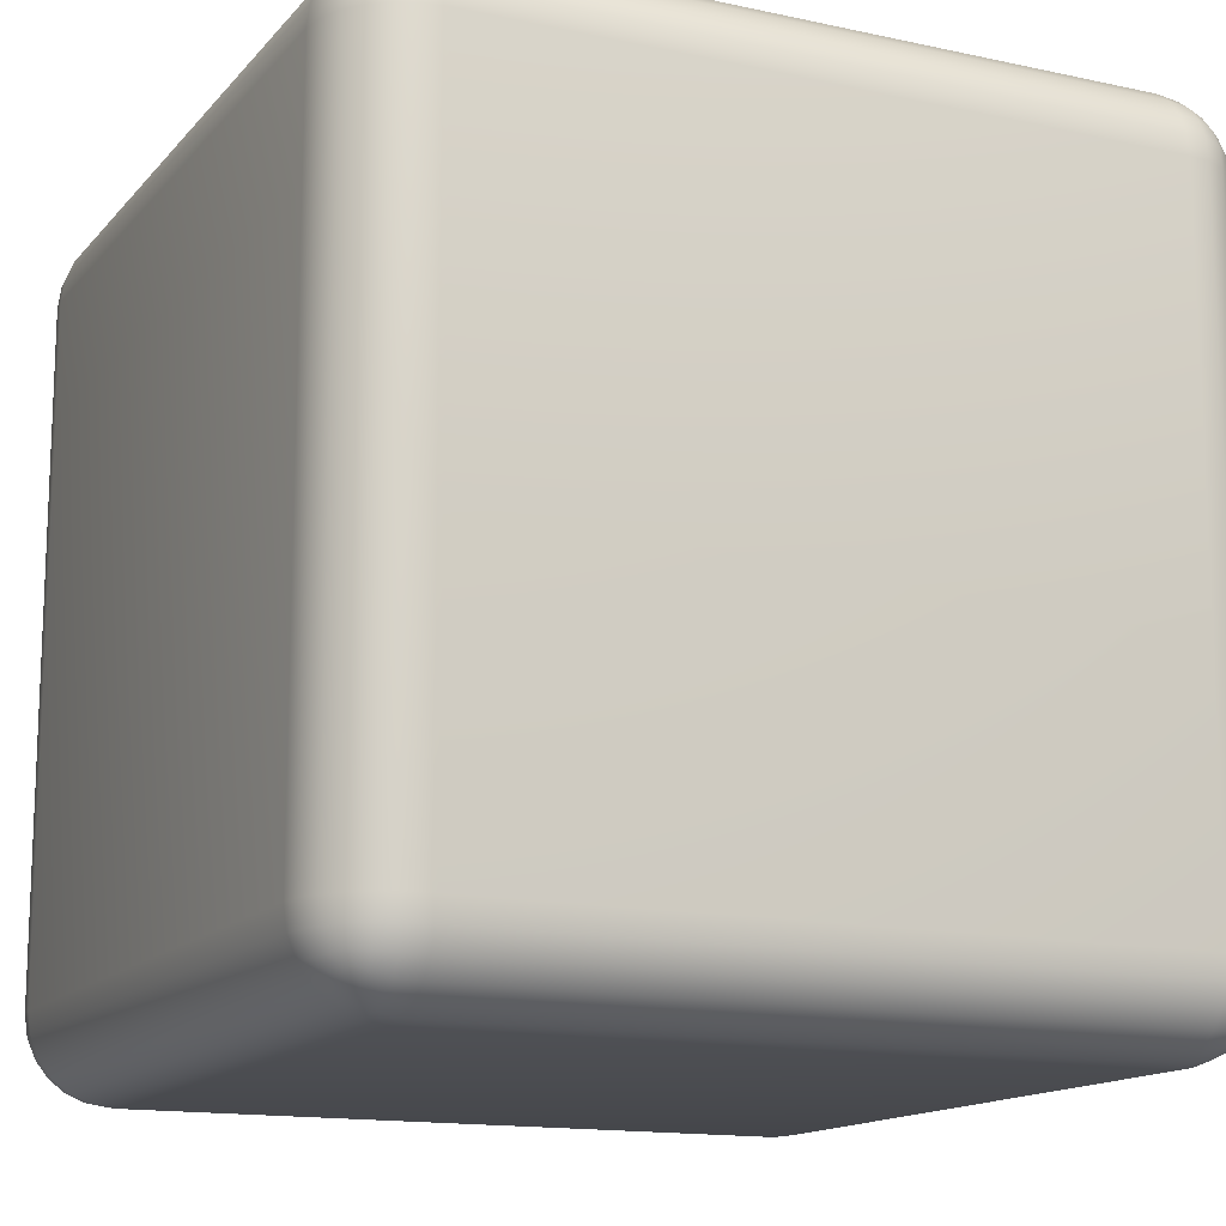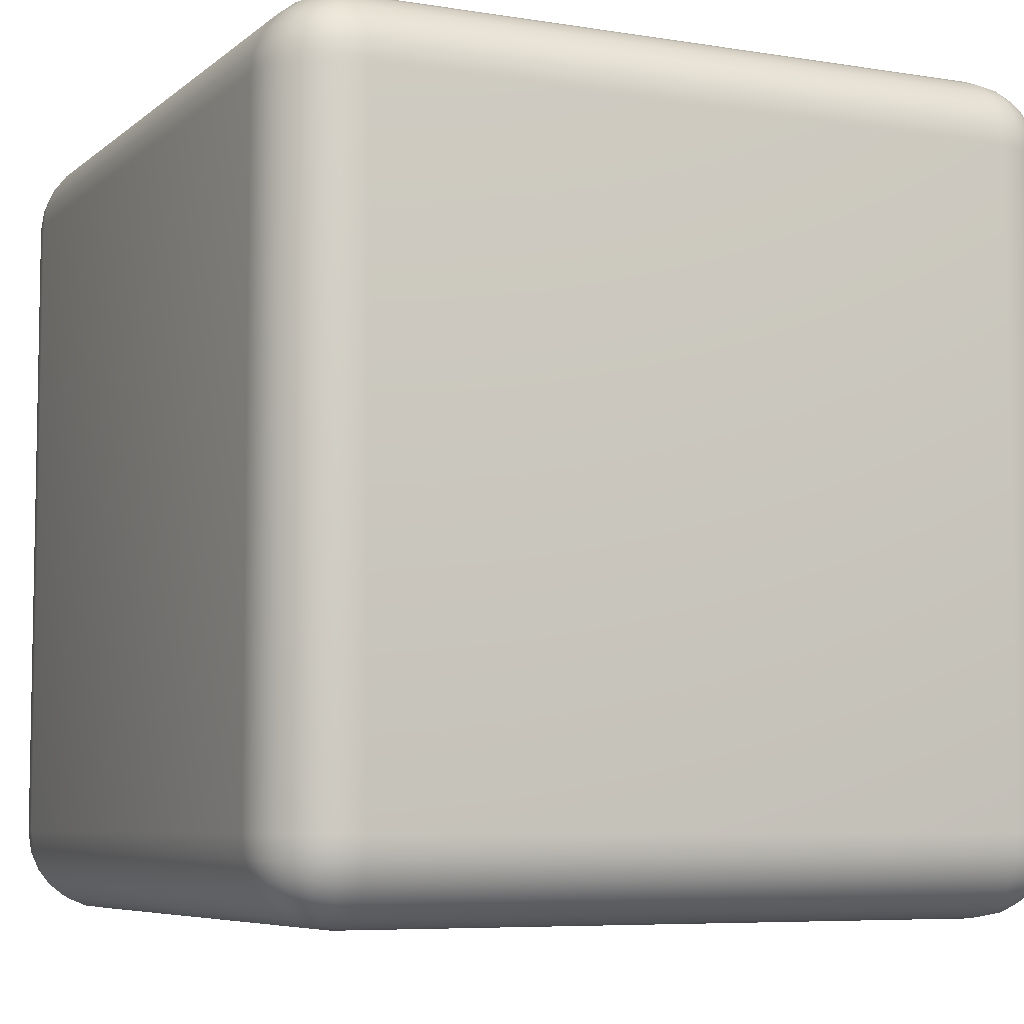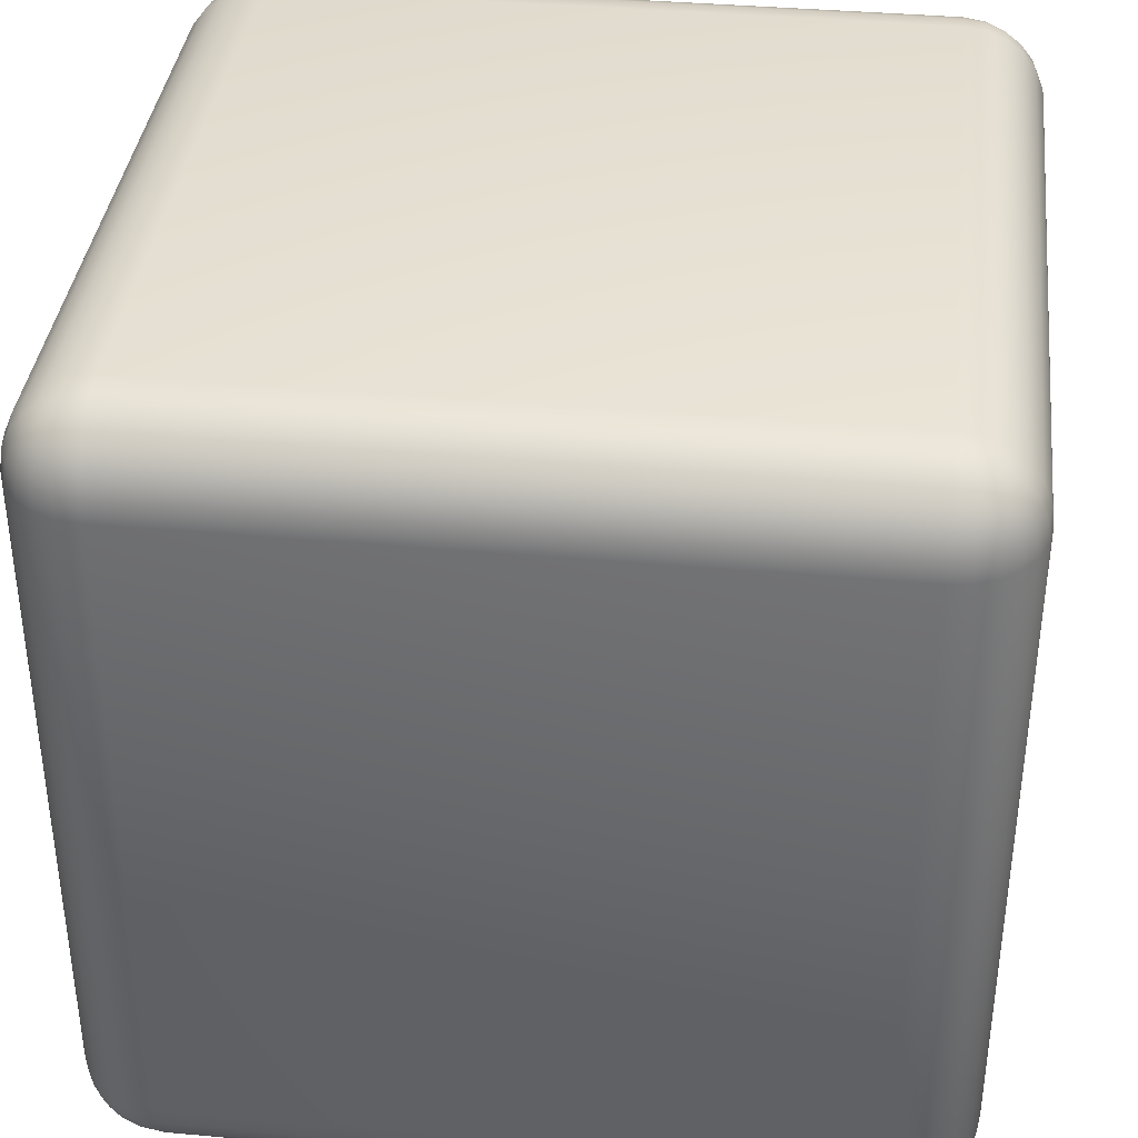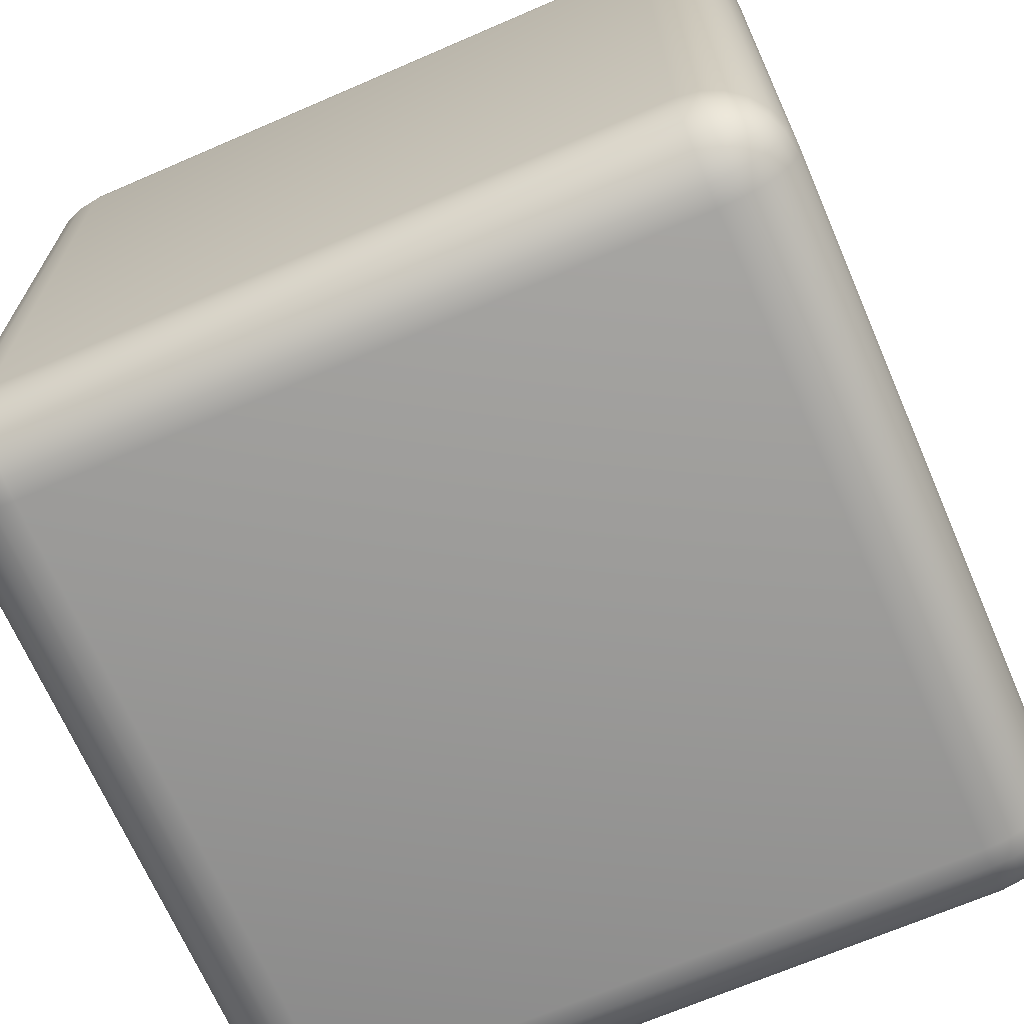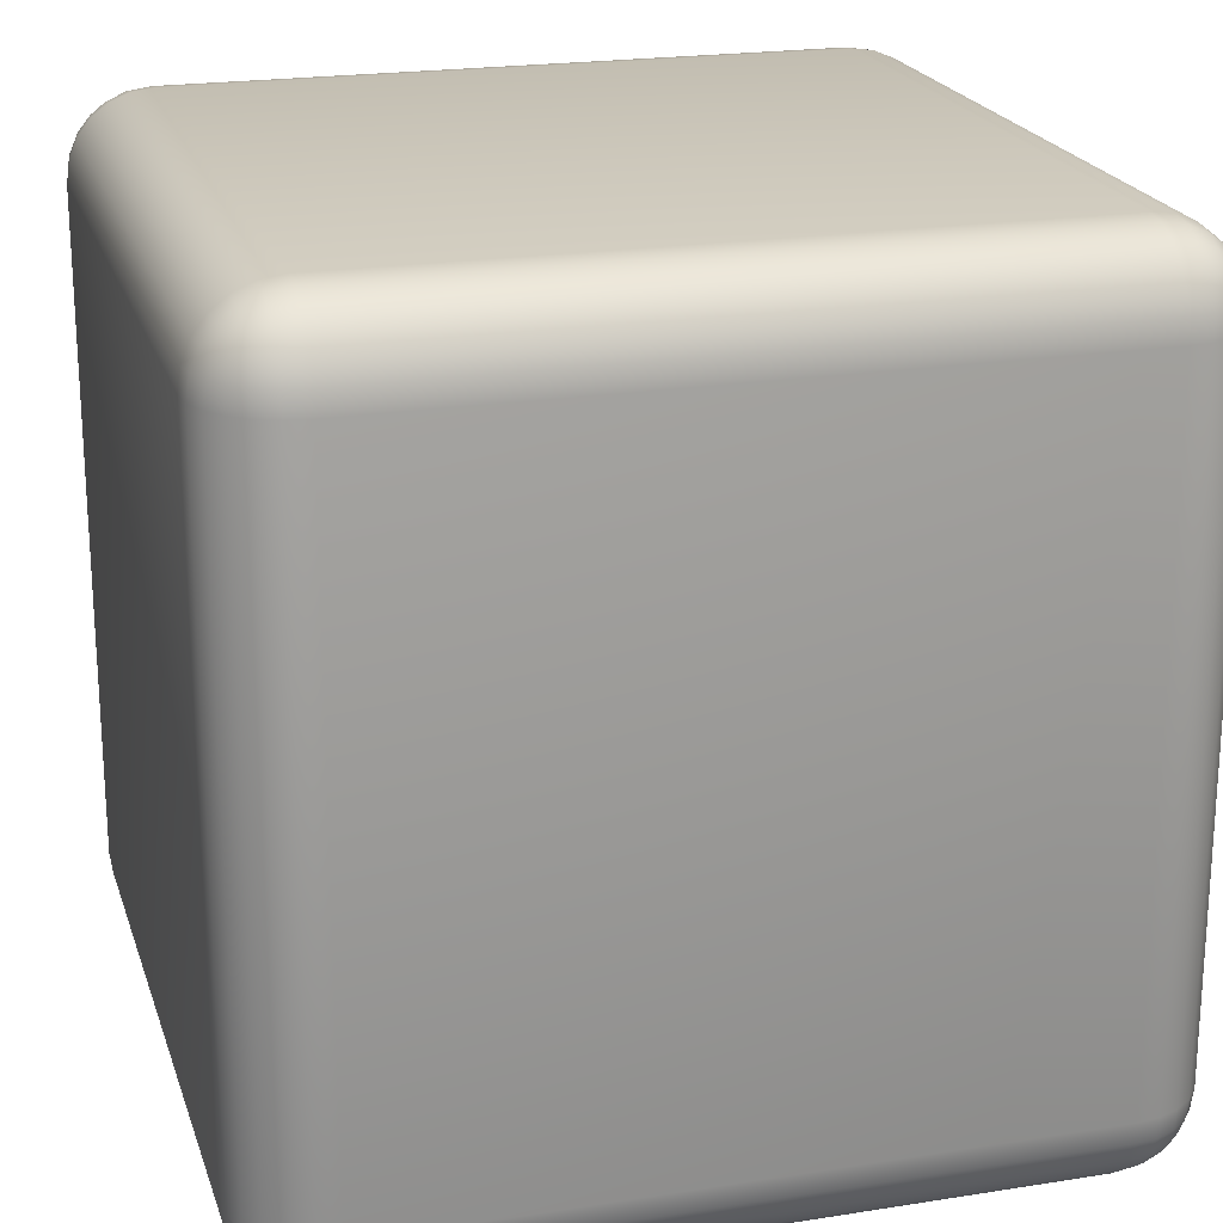
<metadata>
{"format":"obj","ext":"obj","renderer":"f3d","projection":"perspective","resolution":1024,"background":"white","views":[{"elev":-14.4,"azim":-115.5,"up":"+Y"},{"elev":-6.6,"azim":-25.6,"up":"+Z"},{"elev":37.6,"azim":-173.4,"up":"+Y"},{"elev":-68.6,"azim":113.4,"up":"+Z"},{"elev":21.1,"azim":-105.8,"up":"+Y"}]}
</metadata>
<code>
o Cube
v 0.4 0.4 -0.5
v 0.4 0.5 -0.4
v 0.5 0.4 -0.4
v 0.4 0.4259 -0.4966
v 0.4 0.45 -0.4866
v 0.4 0.4707 -0.4707
v 0.4259 0.4 -0.4966
v 0.4267 0.4269 -0.4925
v 0.4263 0.4502 -0.4824
v 0.4257 0.4683 -0.4684
v 0.45 0.4 -0.4866
v 0.4502 0.4264 -0.4824
v 0.4476 0.4477 -0.4739
v 0.4455 0.4629 -0.463
v 0.4577 0.4577 -0.4577
v 0.4259 0.4966 -0.4
v 0.45 0.4866 -0.4
v 0.4707 0.4707 -0.4
v 0.4 0.4966 -0.4259
v 0.4269 0.4925 -0.4267
v 0.4502 0.4824 -0.4263
v 0.4683 0.4684 -0.4257
v 0.4 0.4866 -0.45
v 0.4264 0.4824 -0.4502
v 0.4477 0.4739 -0.4476
v 0.4629 0.463 -0.4455
v 0.4966 0.4 -0.4259
v 0.4866 0.4 -0.45
v 0.4707 0.4 -0.4707
v 0.4966 0.4259 -0.4
v 0.4925 0.4267 -0.4269
v 0.4824 0.4263 -0.4502
v 0.4684 0.4257 -0.4683
v 0.4866 0.45 -0.4
v 0.4824 0.4502 -0.4264
v 0.4739 0.4476 -0.4477
v 0.463 0.4455 -0.4629
v 0.4 -0.5 -0.4
v 0.4 -0.4 -0.5
v 0.5 -0.4 -0.4
v 0.4 -0.4966 -0.4259
v 0.4 -0.4866 -0.45
v 0.4 -0.4707 -0.4707
v 0.4259 -0.4966 -0.4
v 0.4267 -0.4925 -0.4269
v 0.4263 -0.4824 -0.4502
v 0.4257 -0.4684 -0.4683
v 0.45 -0.4866 -0.4
v 0.4502 -0.4824 -0.4264
v 0.4476 -0.4739 -0.4477
v 0.4455 -0.463 -0.4629
v 0.4577 -0.4577 -0.4577
v 0.4259 -0.4 -0.4966
v 0.45 -0.4 -0.4866
v 0.4707 -0.4 -0.4707
v 0.4 -0.4259 -0.4966
v 0.4269 -0.4267 -0.4925
v 0.4502 -0.4263 -0.4824
v 0.4683 -0.4257 -0.4684
v 0.4 -0.45 -0.4866
v 0.4264 -0.4502 -0.4824
v 0.4477 -0.4476 -0.4739
v 0.4629 -0.4455 -0.463
v 0.4966 -0.4259 -0.4
v 0.4866 -0.45 -0.4
v 0.4707 -0.4707 -0.4
v 0.4966 -0.4 -0.4259
v 0.4925 -0.4269 -0.4267
v 0.4824 -0.4502 -0.4263
v 0.4684 -0.4683 -0.4257
v 0.4866 -0.4 -0.45
v 0.4824 -0.4264 -0.4502
v 0.4739 -0.4477 -0.4476
v 0.463 -0.4629 -0.4455
v 0.5 0.4 0.4
v 0.4 0.5 0.4
v 0.4 0.4 0.5
v 0.4966 0.4259 0.4
v 0.4866 0.45 0.4
v 0.4707 0.4707 0.4
v 0.4966 0.4 0.4259
v 0.4925 0.4269 0.4267
v 0.4824 0.4502 0.4263
v 0.4684 0.4683 0.4257
v 0.4866 0.4 0.45
v 0.4824 0.4264 0.4502
v 0.4739 0.4477 0.4476
v 0.463 0.4629 0.4455
v 0.4577 0.4577 0.4577
v 0.4 0.4966 0.4259
v 0.4 0.4866 0.45
v 0.4 0.4707 0.4707
v 0.4259 0.4966 0.4
v 0.4267 0.4925 0.4269
v 0.4263 0.4824 0.4502
v 0.4257 0.4684 0.4683
v 0.45 0.4866 0.4
v 0.4502 0.4824 0.4264
v 0.4476 0.4739 0.4477
v 0.4455 0.463 0.4629
v 0.4259 0.4 0.4966
v 0.45 0.4 0.4866
v 0.4707 0.4 0.4707
v 0.4 0.4259 0.4966
v 0.4269 0.4267 0.4925
v 0.4502 0.4263 0.4824
v 0.4683 0.4257 0.4684
v 0.4 0.45 0.4866
v 0.4264 0.4502 0.4824
v 0.4477 0.4476 0.4739
v 0.4629 0.4455 0.463
v 0.5 -0.4 0.4
v 0.4 -0.4 0.5
v 0.4 -0.5 0.4
v 0.4966 -0.4 0.4259
v 0.4866 -0.4 0.45
v 0.4707 -0.4 0.4707
v 0.4966 -0.4259 0.4
v 0.4925 -0.4267 0.4269
v 0.4824 -0.4263 0.4502
v 0.4684 -0.4257 0.4683
v 0.4866 -0.45 0.4
v 0.4824 -0.4502 0.4264
v 0.4739 -0.4476 0.4477
v 0.463 -0.4455 0.4629
v 0.4577 -0.4577 0.4577
v 0.4 -0.4259 0.4966
v 0.4 -0.45 0.4866
v 0.4 -0.4707 0.4707
v 0.4259 -0.4 0.4966
v 0.4267 -0.4269 0.4925
v 0.4263 -0.4502 0.4824
v 0.4257 -0.4683 0.4684
v 0.45 -0.4 0.4866
v 0.4502 -0.4264 0.4824
v 0.4476 -0.4477 0.4739
v 0.4455 -0.4629 0.463
v 0.4259 -0.4966 0.4
v 0.45 -0.4866 0.4
v 0.4707 -0.4707 0.4
v 0.4 -0.4966 0.4259
v 0.4269 -0.4925 0.4267
v 0.4502 -0.4824 0.4263
v 0.4683 -0.4684 0.4257
v 0.4 -0.4866 0.45
v 0.4264 -0.4824 0.4502
v 0.4477 -0.4739 0.4476
v 0.4629 -0.463 0.4455
v -0.4 0.4 -0.5
v -0.5 0.4 -0.4
v -0.4 0.5 -0.4
v -0.4259 0.4 -0.4966
v -0.45 0.4 -0.4866
v -0.4707 0.4 -0.4707
v -0.4 0.4259 -0.4966
v -0.4269 0.4267 -0.4925
v -0.4502 0.4263 -0.4824
v -0.4683 0.4257 -0.4684
v -0.4 0.45 -0.4866
v -0.4264 0.4502 -0.4824
v -0.4477 0.4476 -0.4739
v -0.4629 0.4455 -0.463
v -0.4577 0.4577 -0.4577
v -0.4966 0.4259 -0.4
v -0.4866 0.45 -0.4
v -0.4707 0.4707 -0.4
v -0.4966 0.4 -0.4259
v -0.4925 0.4269 -0.4267
v -0.4824 0.4502 -0.4263
v -0.4684 0.4683 -0.4257
v -0.4866 0.4 -0.45
v -0.4824 0.4264 -0.4502
v -0.4739 0.4477 -0.4476
v -0.463 0.4629 -0.4455
v -0.4 0.4966 -0.4259
v -0.4 0.4866 -0.45
v -0.4 0.4707 -0.4707
v -0.4259 0.4966 -0.4
v -0.4267 0.4925 -0.4269
v -0.4263 0.4824 -0.4502
v -0.4257 0.4684 -0.4683
v -0.45 0.4866 -0.4
v -0.4502 0.4824 -0.4264
v -0.4476 0.4739 -0.4477
v -0.4455 0.463 -0.4629
v -0.5 -0.4 -0.4
v -0.4 -0.4 -0.5
v -0.4 -0.5 -0.4
v -0.4966 -0.4 -0.4259
v -0.4866 -0.4 -0.45
v -0.4707 -0.4 -0.4707
v -0.4966 -0.4259 -0.4
v -0.4925 -0.4267 -0.4269
v -0.4824 -0.4263 -0.4502
v -0.4684 -0.4257 -0.4683
v -0.4866 -0.45 -0.4
v -0.4824 -0.4502 -0.4264
v -0.4739 -0.4476 -0.4477
v -0.463 -0.4455 -0.4629
v -0.4577 -0.4577 -0.4577
v -0.4 -0.4259 -0.4966
v -0.4 -0.45 -0.4866
v -0.4 -0.4707 -0.4707
v -0.4259 -0.4 -0.4966
v -0.4267 -0.4269 -0.4925
v -0.4263 -0.4502 -0.4824
v -0.4257 -0.4683 -0.4684
v -0.45 -0.4 -0.4866
v -0.4502 -0.4264 -0.4824
v -0.4476 -0.4477 -0.4739
v -0.4455 -0.4629 -0.463
v -0.4259 -0.4966 -0.4
v -0.45 -0.4866 -0.4
v -0.4707 -0.4707 -0.4
v -0.4 -0.4966 -0.4259
v -0.4269 -0.4925 -0.4267
v -0.4502 -0.4824 -0.4263
v -0.4683 -0.4684 -0.4257
v -0.4 -0.4866 -0.45
v -0.4264 -0.4824 -0.4502
v -0.4477 -0.4739 -0.4476
v -0.4629 -0.463 -0.4455
v -0.5 0.4 0.4
v -0.4 0.4 0.5
v -0.4 0.5 0.4
v -0.4966 0.4 0.4259
v -0.4866 0.4 0.45
v -0.4707 0.4 0.4707
v -0.4966 0.4259 0.4
v -0.4925 0.4267 0.4269
v -0.4824 0.4263 0.4502
v -0.4684 0.4257 0.4683
v -0.4866 0.45 0.4
v -0.4824 0.4502 0.4264
v -0.4739 0.4476 0.4477
v -0.463 0.4455 0.4629
v -0.4577 0.4577 0.4577
v -0.4 0.4259 0.4966
v -0.4 0.45 0.4866
v -0.4 0.4707 0.4707
v -0.4259 0.4 0.4966
v -0.4267 0.4269 0.4925
v -0.4263 0.4502 0.4824
v -0.4257 0.4683 0.4684
v -0.45 0.4 0.4866
v -0.4502 0.4264 0.4824
v -0.4476 0.4477 0.4739
v -0.4455 0.4629 0.463
v -0.4259 0.4966 0.4
v -0.45 0.4866 0.4
v -0.4707 0.4707 0.4
v -0.4 0.4966 0.4259
v -0.4269 0.4925 0.4267
v -0.4502 0.4824 0.4263
v -0.4683 0.4684 0.4257
v -0.4 0.4866 0.45
v -0.4264 0.4824 0.4502
v -0.4477 0.4739 0.4476
v -0.4629 0.463 0.4455
v -0.4 -0.5 0.4
v -0.4 -0.4 0.5
v -0.5 -0.4 0.4
v -0.4 -0.4966 0.4259
v -0.4 -0.4866 0.45
v -0.4 -0.4707 0.4707
v -0.4259 -0.4966 0.4
v -0.4267 -0.4925 0.4269
v -0.4263 -0.4824 0.4502
v -0.4257 -0.4684 0.4683
v -0.45 -0.4866 0.4
v -0.4502 -0.4824 0.4264
v -0.4476 -0.4739 0.4477
v -0.4455 -0.463 0.4629
v -0.4577 -0.4577 0.4577
v -0.4259 -0.4 0.4966
v -0.45 -0.4 0.4866
v -0.4707 -0.4 0.4707
v -0.4 -0.4259 0.4966
v -0.4269 -0.4267 0.4925
v -0.4502 -0.4263 0.4824
v -0.4683 -0.4257 0.4684
v -0.4 -0.45 0.4866
v -0.4264 -0.4502 0.4824
v -0.4477 -0.4476 0.4739
v -0.4629 -0.4455 0.463
v -0.4966 -0.4259 0.4
v -0.4866 -0.45 0.4
v -0.4707 -0.4707 0.4
v -0.4966 -0.4 0.4259
v -0.4925 -0.4269 0.4267
v -0.4824 -0.4502 0.4263
v -0.4684 -0.4683 0.4257
v -0.4866 -0.4 0.45
v -0.4824 -0.4264 0.4502
v -0.4739 -0.4477 0.4476
v -0.463 -0.4629 0.4455
f 188 38 114 260
f 262 223 150 186
f 113 77 224 261
f 2 151 225 76
f 40 3 75 112
f 1 4 8 7
f 4 5 9 8
f 5 6 10 9
f 7 8 12 11
f 8 9 13 12
f 9 10 14 13
f 11 12 33 29
f 12 13 37 33
f 13 14 15 37
f 2 16 20 19
f 16 17 21 20
f 17 18 22 21
f 19 20 24 23
f 20 21 25 24
f 21 22 26 25
f 23 24 10 6
f 24 25 14 10
f 25 26 15 14
f 3 27 31 30
f 27 28 32 31
f 28 29 33 32
f 30 31 35 34
f 31 32 36 35
f 32 33 37 36
f 34 35 22 18
f 35 36 26 22
f 36 37 15 26
f 38 41 45 44
f 41 42 46 45
f 42 43 47 46
f 44 45 49 48
f 45 46 50 49
f 46 47 51 50
f 48 49 70 66
f 49 50 74 70
f 50 51 52 74
f 39 53 57 56
f 53 54 58 57
f 54 55 59 58
f 56 57 61 60
f 57 58 62 61
f 58 59 63 62
f 60 61 47 43
f 61 62 51 47
f 62 63 52 51
f 40 64 68 67
f 64 65 69 68
f 65 66 70 69
f 67 68 72 71
f 68 69 73 72
f 69 70 74 73
f 71 72 59 55
f 72 73 63 59
f 73 74 52 63
f 75 78 82 81
f 78 79 83 82
f 79 80 84 83
f 81 82 86 85
f 82 83 87 86
f 83 84 88 87
f 85 86 107 103
f 86 87 111 107
f 87 88 89 111
f 76 90 94 93
f 90 91 95 94
f 91 92 96 95
f 93 94 98 97
f 94 95 99 98
f 95 96 100 99
f 97 98 84 80
f 98 99 88 84
f 99 100 89 88
f 77 101 105 104
f 101 102 106 105
f 102 103 107 106
f 104 105 109 108
f 105 106 110 109
f 106 107 111 110
f 108 109 96 92
f 109 110 100 96
f 110 111 89 100
f 112 115 119 118
f 115 116 120 119
f 116 117 121 120
f 118 119 123 122
f 119 120 124 123
f 120 121 125 124
f 122 123 144 140
f 123 124 148 144
f 124 125 126 148
f 113 127 131 130
f 127 128 132 131
f 128 129 133 132
f 130 131 135 134
f 131 132 136 135
f 132 133 137 136
f 134 135 121 117
f 135 136 125 121
f 136 137 126 125
f 114 138 142 141
f 138 139 143 142
f 139 140 144 143
f 141 142 146 145
f 142 143 147 146
f 143 144 148 147
f 145 146 133 129
f 146 147 137 133
f 147 148 126 137
f 149 152 156 155
f 152 153 157 156
f 153 154 158 157
f 155 156 160 159
f 156 157 161 160
f 157 158 162 161
f 159 160 181 177
f 160 161 185 181
f 161 162 163 185
f 150 164 168 167
f 164 165 169 168
f 165 166 170 169
f 167 168 172 171
f 168 169 173 172
f 169 170 174 173
f 171 172 158 154
f 172 173 162 158
f 173 174 163 162
f 151 175 179 178
f 175 176 180 179
f 176 177 181 180
f 178 179 183 182
f 179 180 184 183
f 180 181 185 184
f 182 183 170 166
f 183 184 174 170
f 184 185 163 174
f 186 189 193 192
f 189 190 194 193
f 190 191 195 194
f 192 193 197 196
f 193 194 198 197
f 194 195 199 198
f 196 197 218 214
f 197 198 222 218
f 198 199 200 222
f 187 201 205 204
f 201 202 206 205
f 202 203 207 206
f 204 205 209 208
f 205 206 210 209
f 206 207 211 210
f 208 209 195 191
f 209 210 199 195
f 210 211 200 199
f 188 212 216 215
f 212 213 217 216
f 213 214 218 217
f 215 216 220 219
f 216 217 221 220
f 217 218 222 221
f 219 220 207 203
f 220 221 211 207
f 221 222 200 211
f 223 226 230 229
f 226 227 231 230
f 227 228 232 231
f 229 230 234 233
f 230 231 235 234
f 231 232 236 235
f 233 234 255 251
f 234 235 259 255
f 235 236 237 259
f 224 238 242 241
f 238 239 243 242
f 239 240 244 243
f 241 242 246 245
f 242 243 247 246
f 243 244 248 247
f 245 246 232 228
f 246 247 236 232
f 247 248 237 236
f 225 249 253 252
f 249 250 254 253
f 250 251 255 254
f 252 253 257 256
f 253 254 258 257
f 254 255 259 258
f 256 257 244 240
f 257 258 248 244
f 258 259 237 248
f 260 263 267 266
f 263 264 268 267
f 264 265 269 268
f 266 267 271 270
f 267 268 272 271
f 268 269 273 272
f 270 271 292 288
f 271 272 296 292
f 272 273 274 296
f 261 275 279 278
f 275 276 280 279
f 276 277 281 280
f 278 279 283 282
f 279 280 284 283
f 280 281 285 284
f 282 283 269 265
f 283 284 273 269
f 284 285 274 273
f 262 286 290 289
f 286 287 291 290
f 287 288 292 291
f 289 290 294 293
f 290 291 295 294
f 291 292 296 295
f 293 294 281 277
f 294 295 285 281
f 295 296 274 285
f 188 260 266 212
f 212 266 270 213
f 213 270 288 214
f 214 288 287 196
f 196 287 286 192
f 192 286 262 186
f 38 188 215 41
f 41 215 219 42
f 42 219 203 43
f 43 203 202 60
f 60 202 201 56
f 56 201 187 39
f 3 40 67 27
f 27 67 71 28
f 28 71 55 29
f 29 55 54 11
f 11 54 53 7
f 7 53 39 1
f 261 224 241 275
f 275 241 245 276
f 276 245 228 277
f 277 228 227 293
f 293 227 226 289
f 289 226 223 262
f 77 113 130 101
f 101 130 134 102
f 102 134 117 103
f 103 117 116 85
f 85 116 115 81
f 81 115 112 75
f 149 187 204 152
f 152 204 208 153
f 153 208 191 154
f 154 191 190 171
f 171 190 189 167
f 167 189 186 150
f 76 225 252 90
f 90 252 256 91
f 91 256 240 92
f 92 240 239 108
f 108 239 238 104
f 104 238 224 77
f 2 76 93 16
f 16 93 97 17
f 17 97 80 18
f 18 80 79 34
f 34 79 78 30
f 30 78 75 3
f 260 114 141 263
f 263 141 145 264
f 264 145 129 265
f 265 129 128 282
f 282 128 127 278
f 278 127 113 261
f 225 151 178 249
f 249 178 182 250
f 250 182 166 251
f 251 166 165 233
f 233 165 164 229
f 229 164 150 223
f 151 2 19 175
f 175 19 23 176
f 176 23 6 177
f 177 6 5 159
f 159 5 4 155
f 155 4 1 149
f 114 38 44 138
f 138 44 48 139
f 139 48 66 140
f 140 66 65 122
f 122 65 64 118
f 118 64 40 112
f 187 149 1 39

</code>
